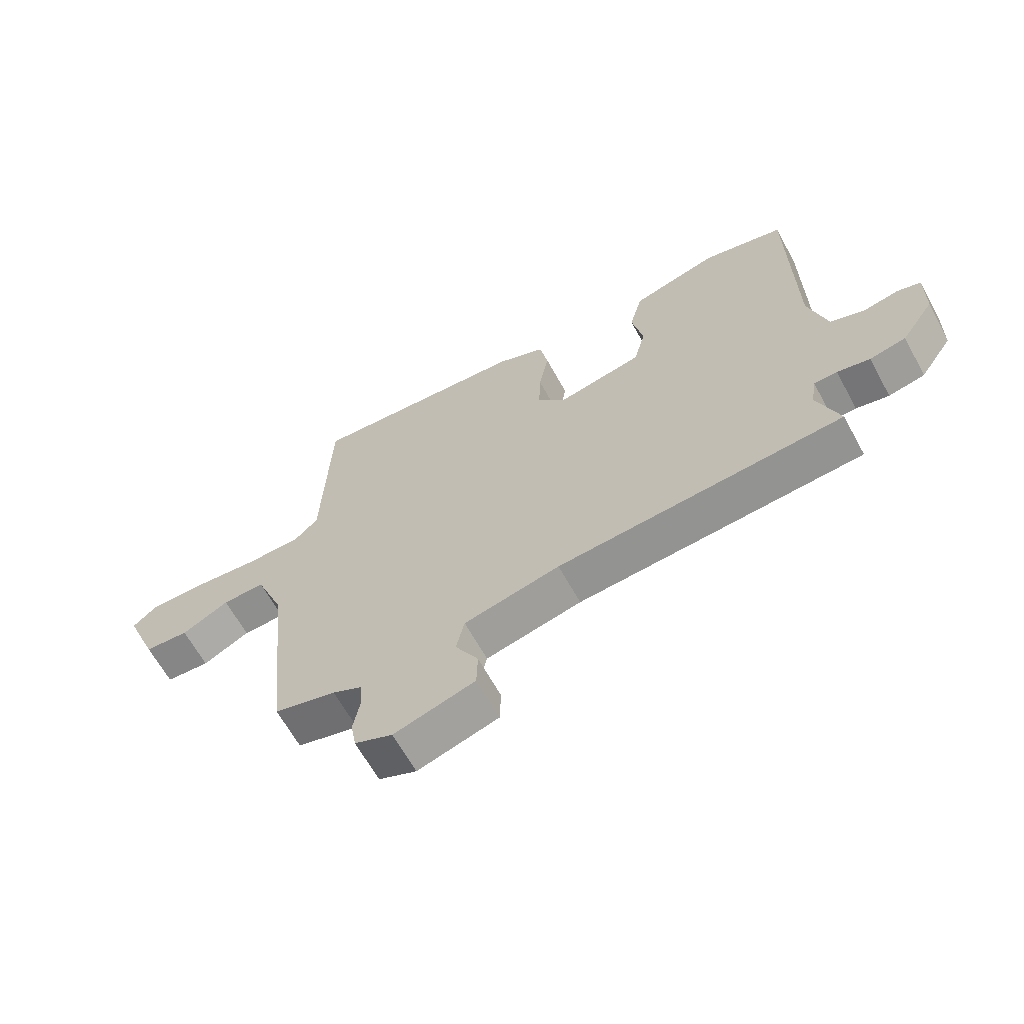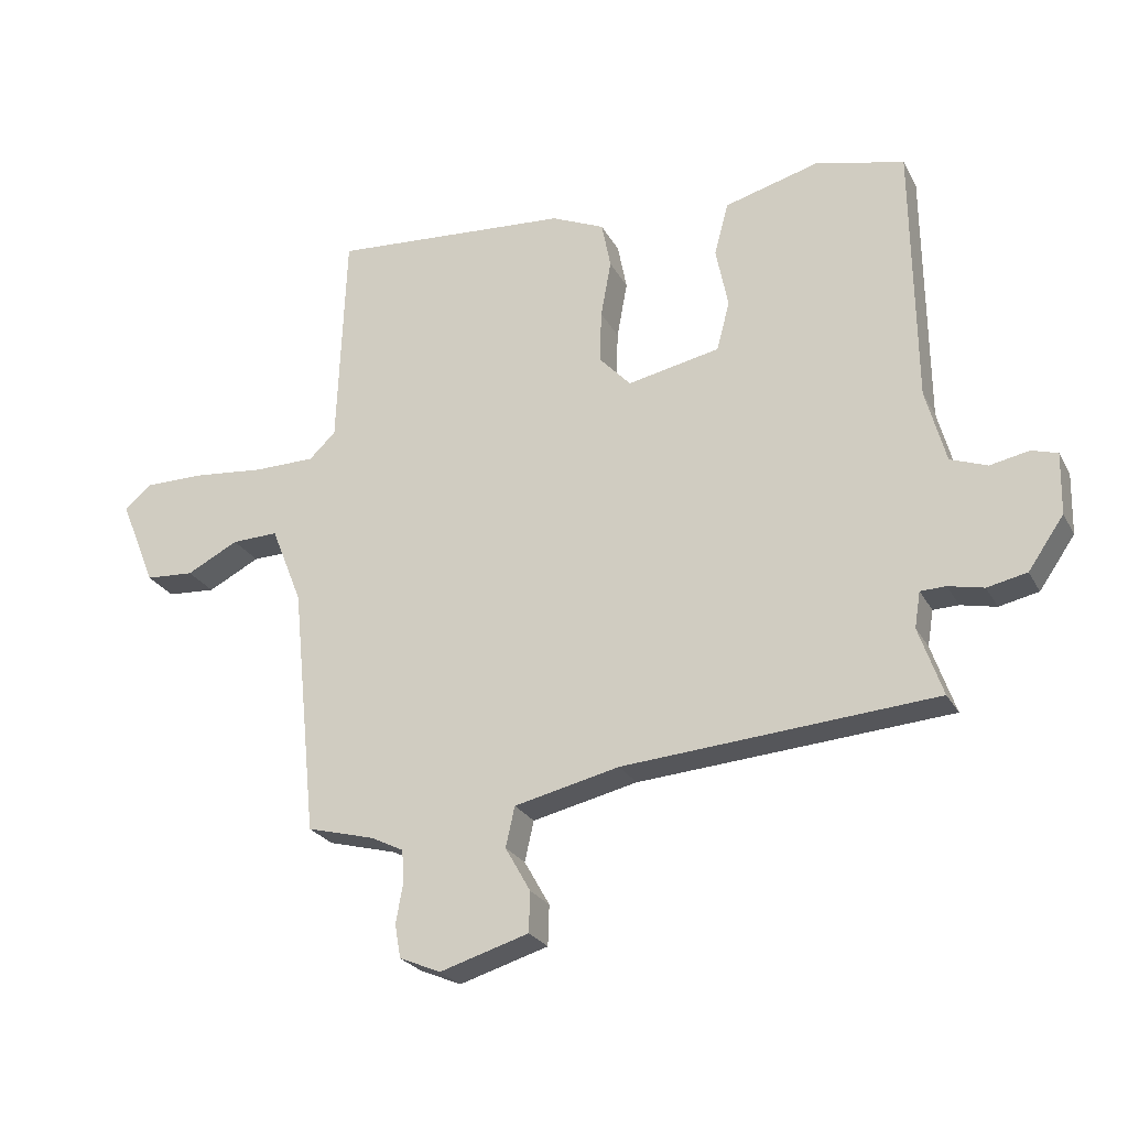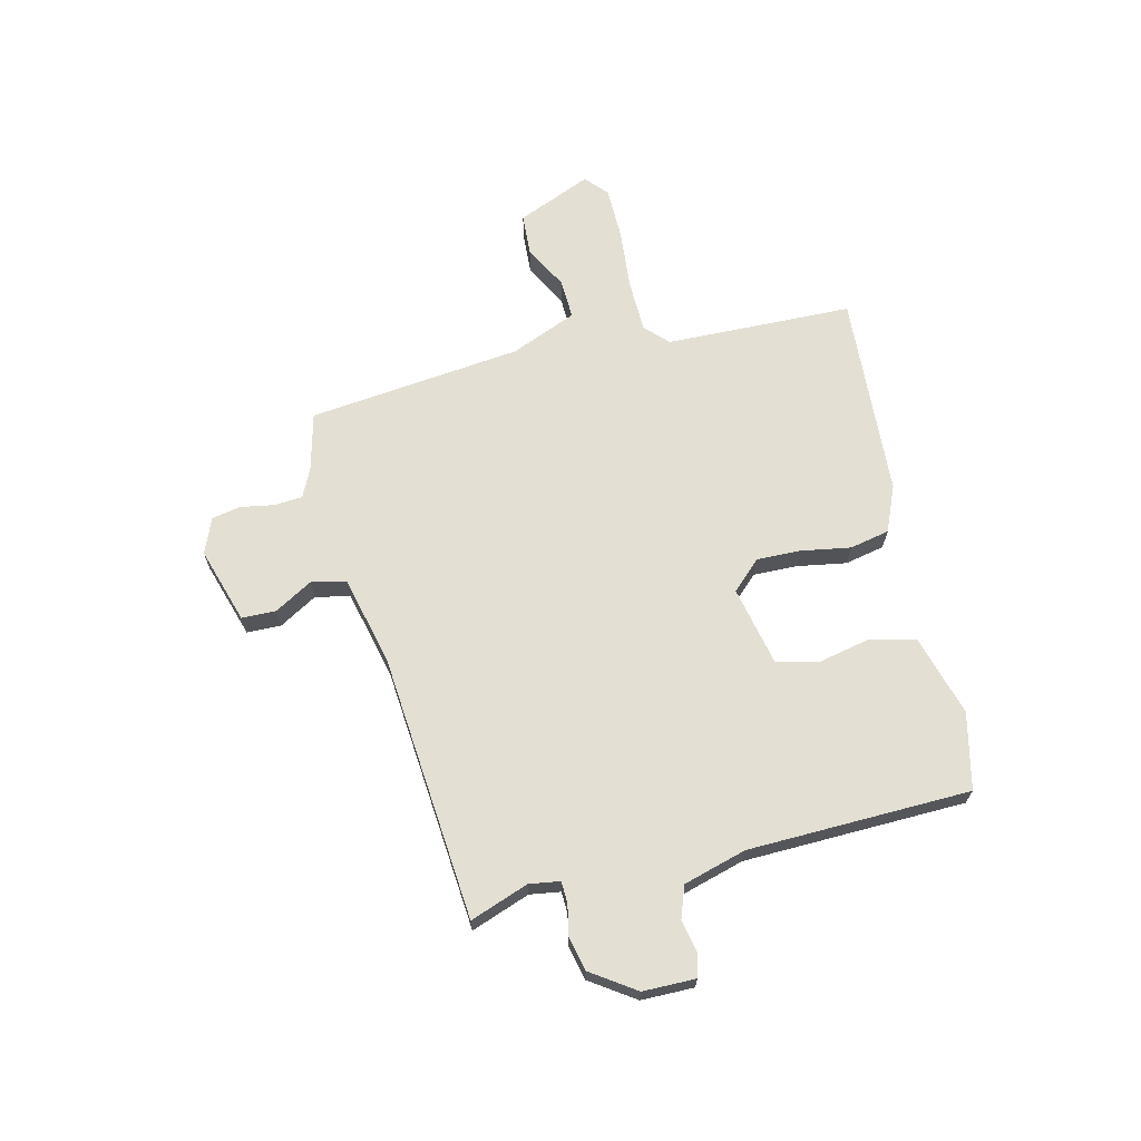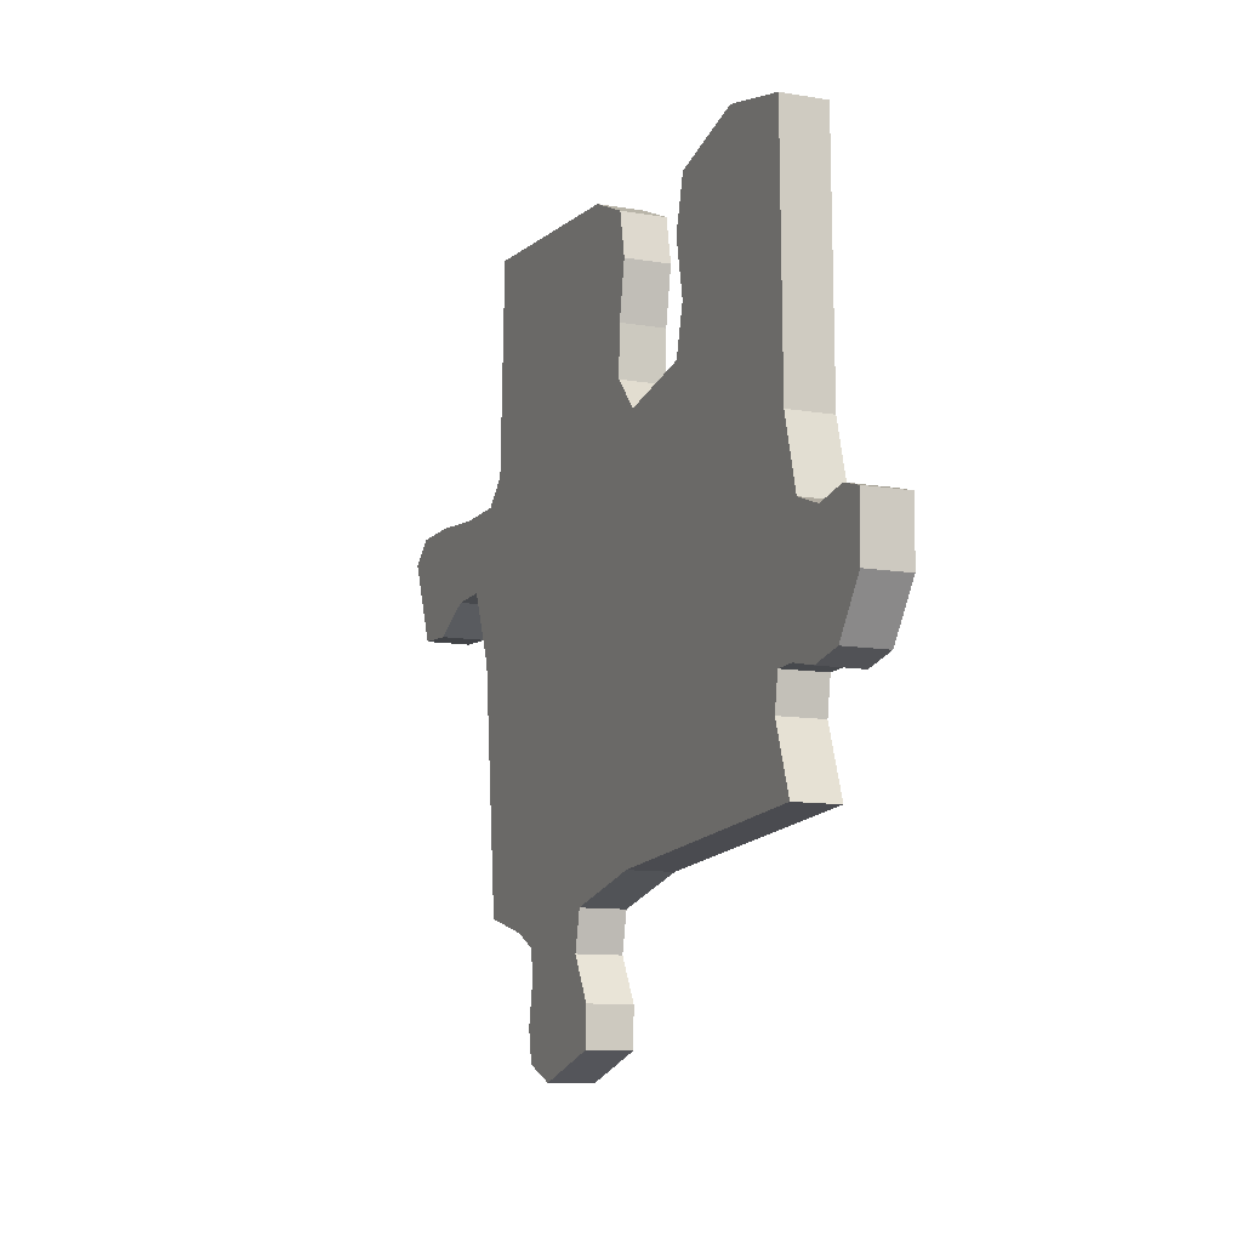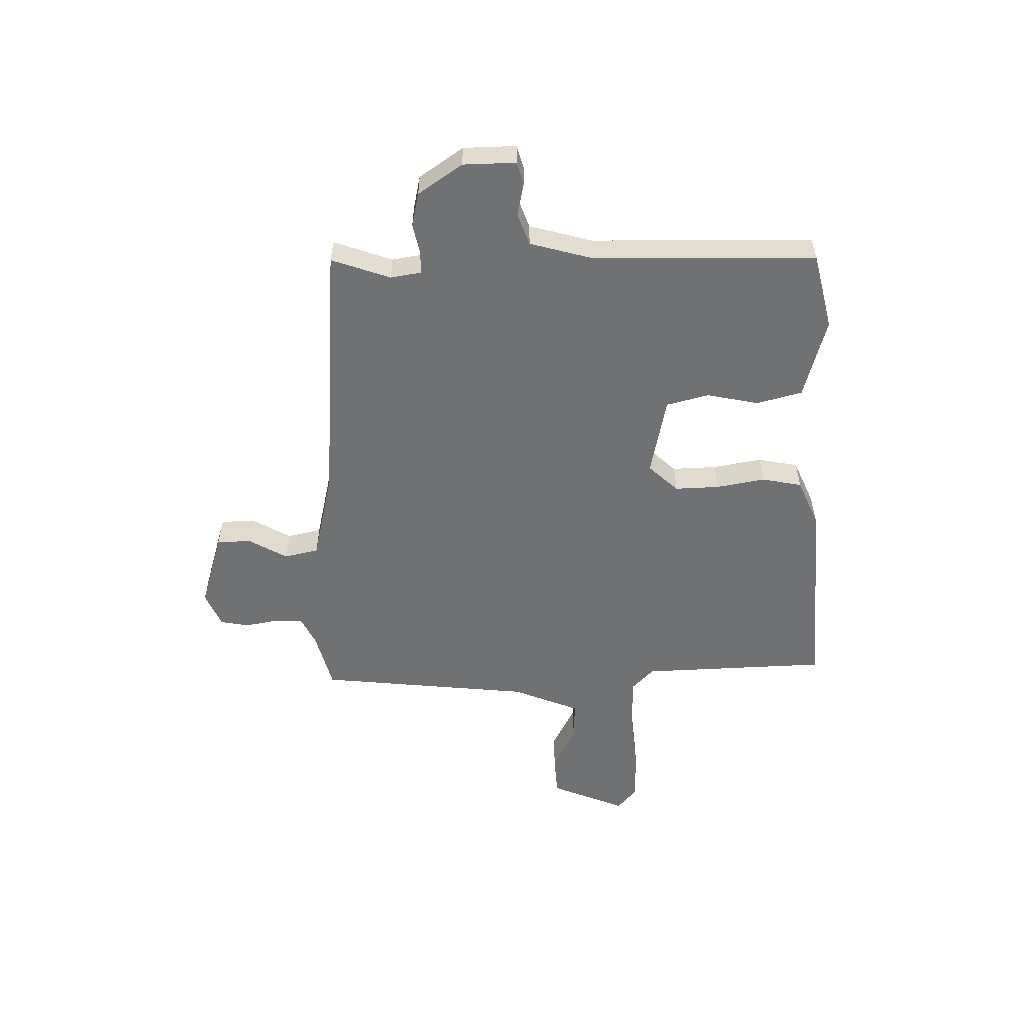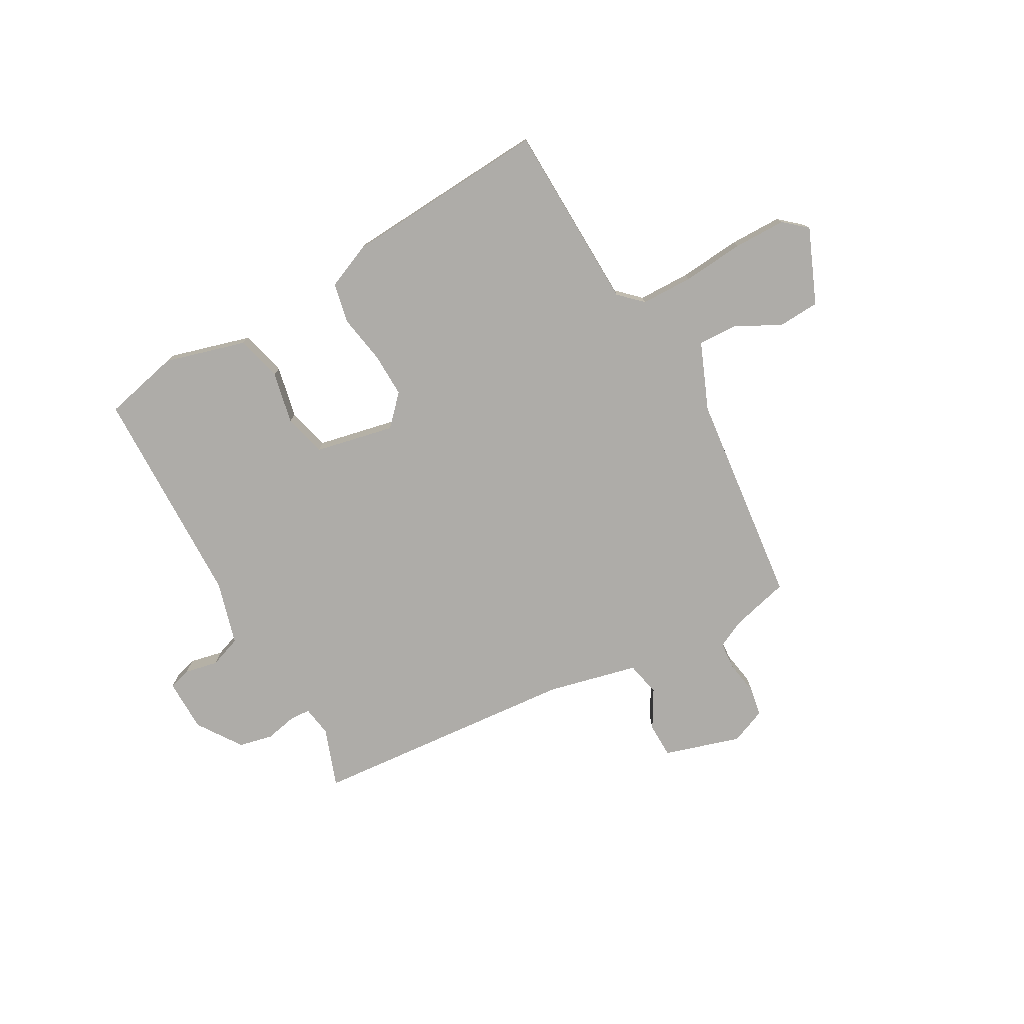
<metadata>
{"format":"obj","ext":"obj","renderer":"f3d","projection":"perspective","resolution":1024,"background":"white","views":[{"elev":-64.3,"azim":-151.3,"up":"+Z"},{"elev":-25.0,"azim":-157.5,"up":"+Z"},{"elev":67.1,"azim":-104.2,"up":"+Y"},{"elev":-10.7,"azim":-113.1,"up":"+Z"},{"elev":-55.1,"azim":-89.1,"up":"+Y"},{"elev":-76.9,"azim":28.7,"up":"+Y"}]}
</metadata>
<code>
v -0.513 0.07 -0.432
v -0.476 0.07 -0.326
v -0.485 0.07 -0.271
v -0.524 0.07 -0.27
v -0.579 0.07 -0.282
v -0.64 0.07 -0.269
v -0.695 0.07 -0.19
v -0.697 0.07 -0.095
v -0.657 0.07 -0.083
v -0.597 0.07 -0.095
v -0.54 0.07 -0.074
v -0.509 0.07 0.04
v -0.504 0.07 0.441
v -0.367 0.07 0.474
v -0.221 0.07 0.434
v -0.199 0.07 0.352
v -0.218 0.07 0.258
v -0.198 0.07 0.182
v -0.055 0.07 0.153
v -0.006 0.07 0.206
v -0.009 0.07 0.286
v -0.025 0.07 0.374
v -0.011 0.07 0.446
v 0.071 0.07 0.482
v 0.44 0.07 0.509
v 0.453 0.07 0.171
v 0.494 0.07 0.132
v 0.588 0.07 0.131
v 0.699 0.07 0.142
v 0.793 0.07 0.142
v 0.834 0.07 0.107
v 0.779 0.07 -0.028
v 0.704 0.07 -0.033
v 0.624 0.07 0.008
v 0.552 0.07 0.01
v 0.504 0.07 -0.11
v 0.465 0.07 -0.496
v 0.36 0.07 -0.524
v 0.31 0.07 -0.549
v 0.307 0.07 -0.6
v 0.318 0.07 -0.66
v 0.309 0.07 -0.712
v 0.245 0.07 -0.739
v 0.108 0.07 -0.698
v 0.106 0.07 -0.636
v 0.145 0.07 -0.567
v 0.131 0.07 -0.505
v -0.031 0.07 -0.468
v -0.513 0 -0.432
v -0.476 0 -0.326
v -0.485 0 -0.271
v -0.524 0 -0.27
v -0.579 0 -0.282
v -0.64 0 -0.269
v -0.695 0 -0.19
v -0.697 0 -0.095
v -0.657 0 -0.083
v -0.597 0 -0.095
v -0.54 0 -0.074
v -0.509 0 0.04
v -0.504 0 0.441
v -0.367 0 0.474
v -0.221 0 0.434
v -0.199 0 0.352
v -0.218 0 0.258
v -0.198 0 0.182
v -0.055 0 0.153
v -0.006 0 0.206
v -0.009 0 0.286
v -0.025 0 0.374
v -0.011 0 0.446
v 0.071 0 0.482
v 0.44 0 0.509
v 0.453 0 0.171
v 0.494 0 0.132
v 0.588 0 0.131
v 0.699 0 0.142
v 0.793 0 0.142
v 0.834 0 0.107
v 0.779 0 -0.028
v 0.704 0 -0.033
v 0.624 0 0.008
v 0.552 0 0.01
v 0.504 0 -0.11
v 0.465 0 -0.496
v 0.36 0 -0.524
v 0.31 0 -0.549
v 0.307 0 -0.6
v 0.318 0 -0.66
v 0.309 0 -0.712
v 0.245 0 -0.739
v 0.108 0 -0.698
v 0.106 0 -0.636
v 0.145 0 -0.567
v 0.131 0 -0.505
v -0.031 0 -0.468
f 44 45 46
f 43 44 46
f 42 43 46
f 41 42 46
f 40 41 46
f 39 40 46 47
f 38 39 47
f 38 47 48
f 37 38 48
f 36 37 48
f 32 33 34
f 31 32 34
f 30 31 34
f 29 30 34
f 28 29 34
f 27 28 34 35
f 48 1 2
f 36 48 2
f 35 36 2
f 27 35 2
f 26 27 2
f 24 25 26
f 23 24 26
f 22 23 26
f 21 22 26
f 15 16 17
f 14 15 17
f 13 14 17
f 12 13 17
f 11 12 17 18
f 8 9 10
f 7 8 10
f 6 7 10
f 5 6 10
f 4 5 10
f 3 4 10 11
f 26 2 3
f 20 21 26
f 19 20 26
f 19 26 3 11
f 11 18 19
f 94 93 92
f 94 92 91
f 94 91 90
f 94 90 89
f 94 89 88
f 95 94 88 87
f 95 87 86
f 96 95 86
f 96 86 85
f 96 85 84
f 82 81 80
f 82 80 79
f 82 79 78
f 82 78 77
f 82 77 76
f 83 82 76 75
f 50 49 96
f 50 96 84
f 50 84 83
f 50 83 75
f 50 75 74
f 74 73 72
f 74 72 71
f 74 71 70
f 74 70 69
f 65 64 63
f 65 63 62
f 65 62 61
f 65 61 60
f 66 65 60 59
f 58 57 56
f 58 56 55
f 58 55 54
f 58 54 53
f 58 53 52
f 59 58 52 51
f 51 50 74
f 74 69 68
f 74 68 67
f 59 51 74 67
f 67 66 59
f 1 49 50 2
f 2 50 51 3
f 3 51 52 4
f 4 52 53 5
f 5 53 54 6
f 6 54 55 7
f 7 55 56 8
f 8 56 57 9
f 9 57 58 10
f 10 58 59 11
f 11 59 60 12
f 12 60 61 13
f 13 61 62 14
f 14 62 63 15
f 15 63 64 16
f 16 64 65 17
f 17 65 66 18
f 18 66 67 19
f 19 67 68 20
f 20 68 69 21
f 21 69 70 22
f 22 70 71 23
f 23 71 72 24
f 24 72 73 25
f 25 73 74 26
f 26 74 75 27
f 27 75 76 28
f 28 76 77 29
f 29 77 78 30
f 30 78 79 31
f 31 79 80 32
f 32 80 81 33
f 33 81 82 34
f 34 82 83 35
f 35 83 84 36
f 36 84 85 37
f 37 85 86 38
f 38 86 87 39
f 39 87 88 40
f 40 88 89 41
f 41 89 90 42
f 42 90 91 43
f 43 91 92 44
f 44 92 93 45
f 45 93 94 46
f 46 94 95 47
f 47 95 96 48
f 48 96 49 1

</code>
